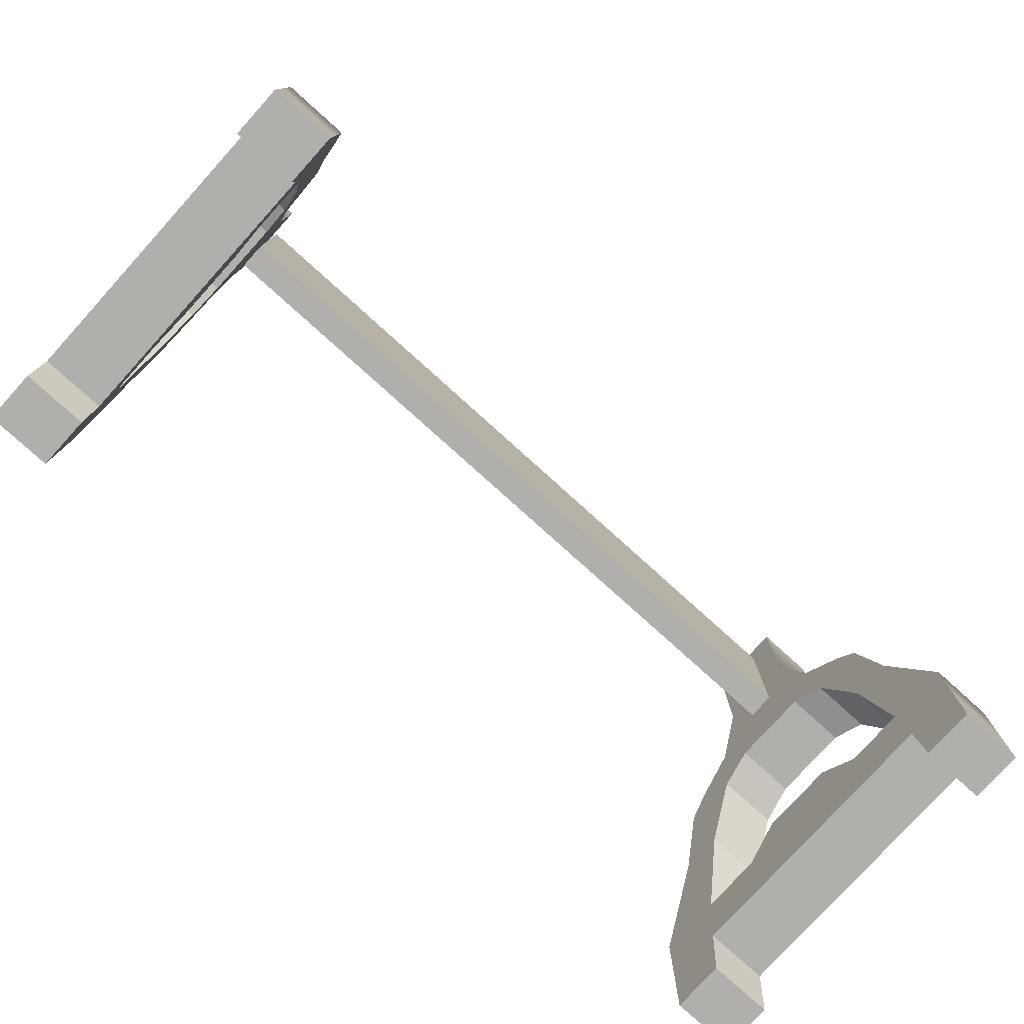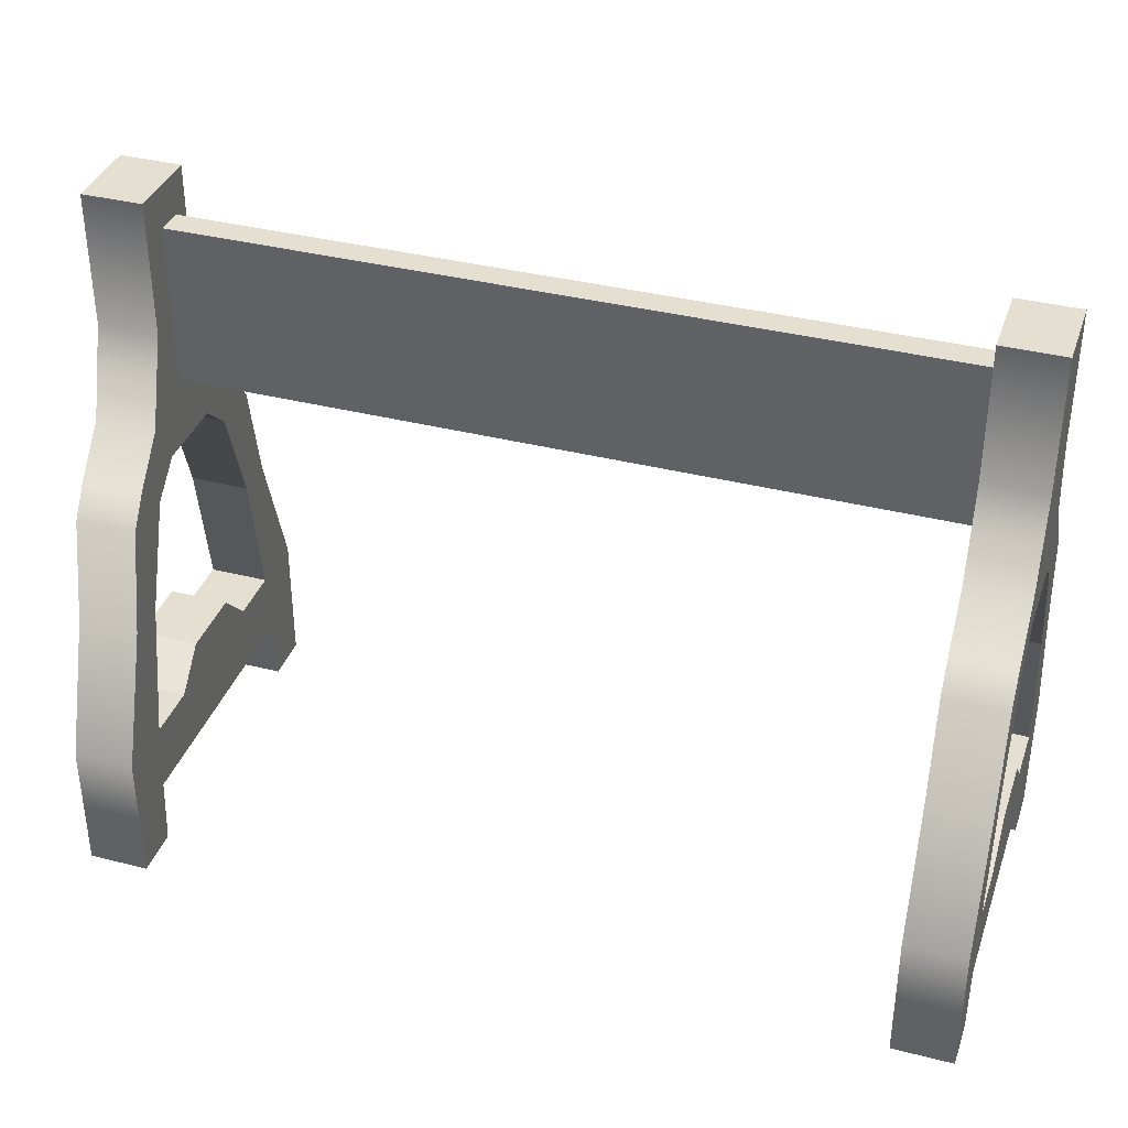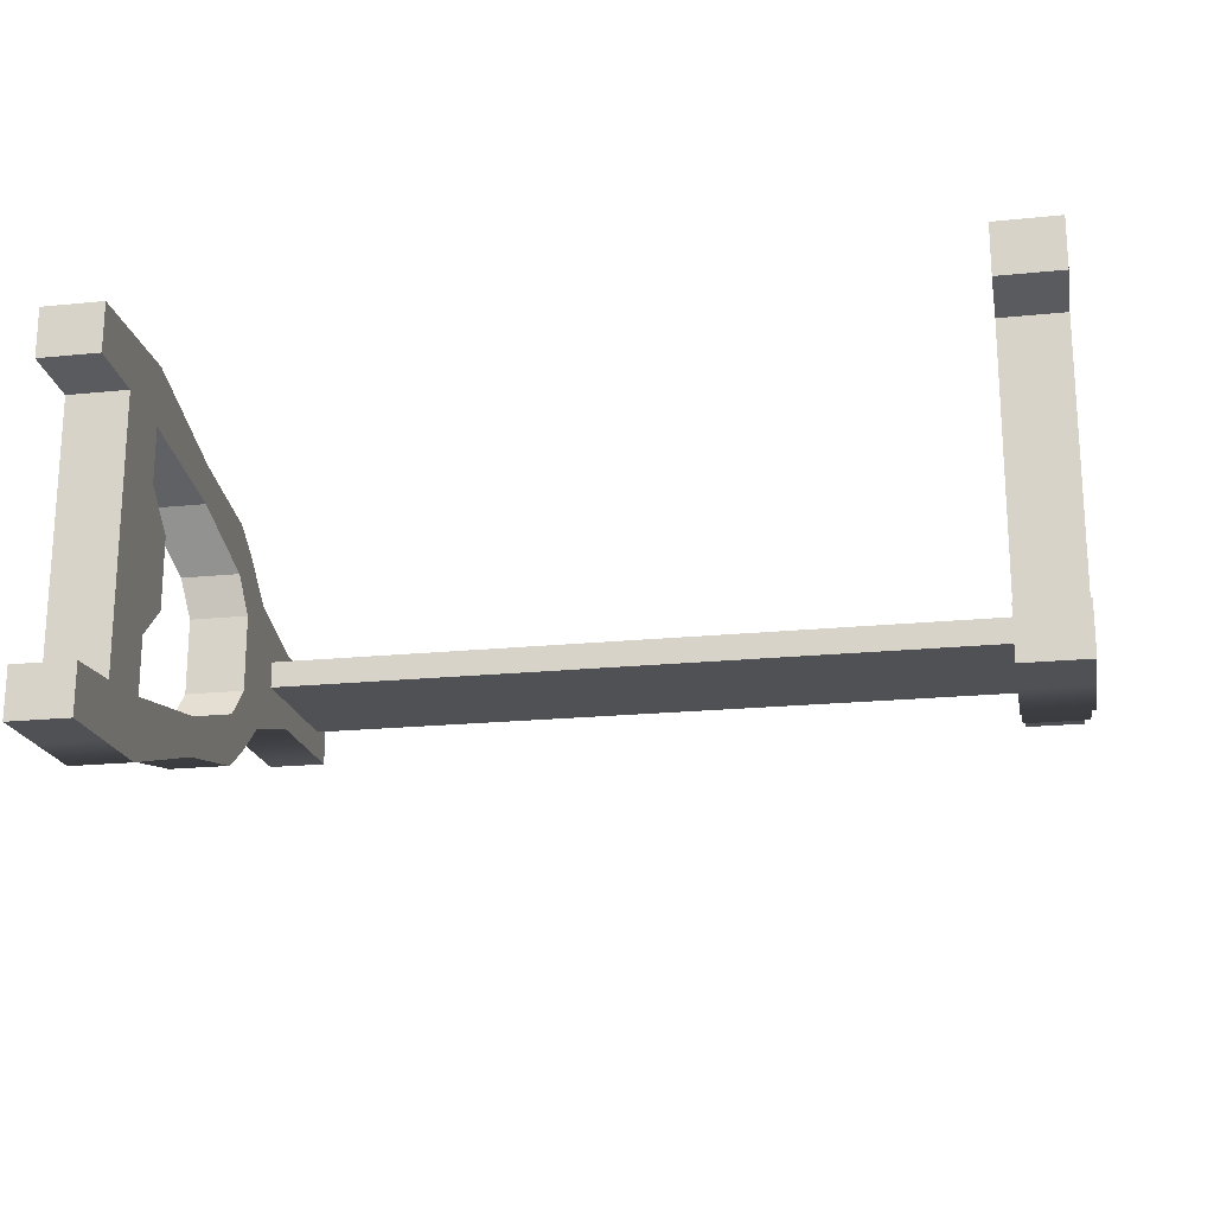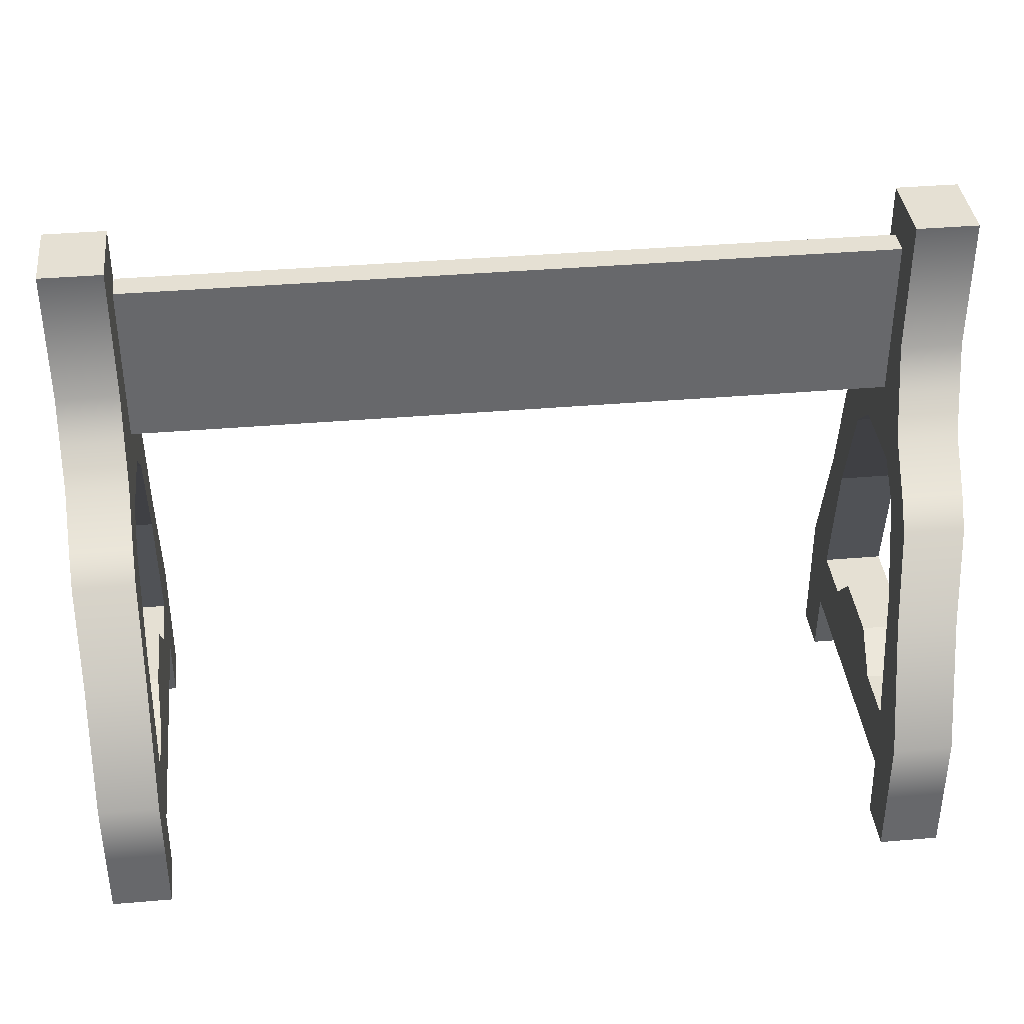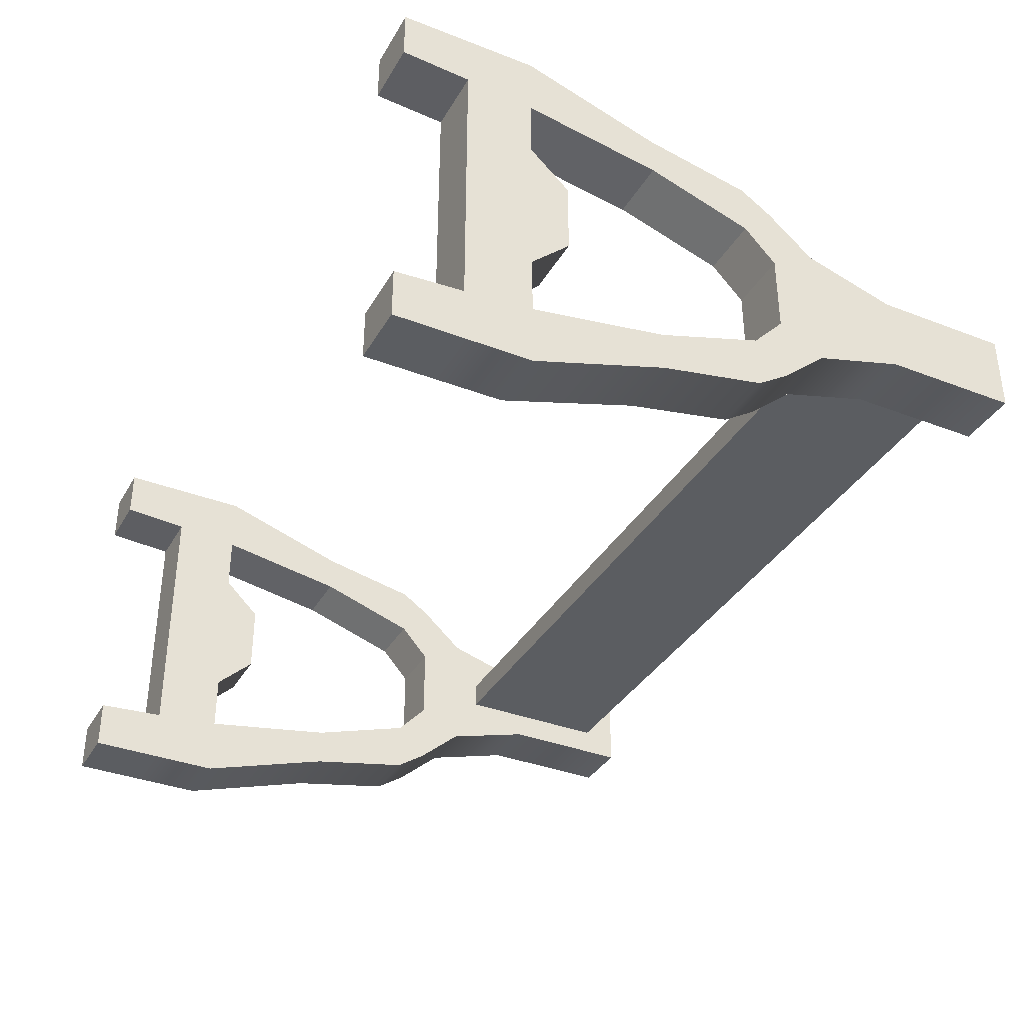
<metadata>
{"format":"obj","ext":"obj","renderer":"f3d","projection":"perspective","resolution":1024,"background":"white","views":[{"elev":-78.1,"azim":137.9,"up":"+Y"},{"elev":36.8,"azim":-161.8,"up":"+Y"},{"elev":-19.7,"azim":10.7,"up":"+Z"},{"elev":37.9,"azim":173.8,"up":"+Y"},{"elev":-36.0,"azim":63.2,"up":"+Z"}]}
</metadata>
<code>
v  0.0225 6.909 -0.1379
v  0.0225 6.909 -0.5265
v  -5.344 6.909 -0.5265
v  -5.344 6.909 -0.1379
v  0.0225 9.205 -0.1379
v  -5.344 9.205 -0.1379
v  -5.344 9.205 -0.5265
v  0.0225 9.205 -0.5265
v  -5.389 1.089 -2.258
v  -5.389 1.089 -3.028
v  -5.389 0.1281 -3.028
v  -5.389 0.1281 -2.321
v  -5.389 2.049 -2.172
v  -5.389 3.97 -1.851
v  -5.389 3.97 -2.413
v  -5.389 2.049 -3.028
v  -5.389 5.449 -1.372
v  -5.389 5.449 -2.119
v  -5.389 7.171 -0.3307
v  -5.389 7.171 -0.8929
v  -5.389 6.531 -0.8929
v  -5.389 6.531 -0.3307
v  -5.389 7.171 -1.08
v  -5.389 6.531 -1.268
v  -5.389 7.811 -0.3307
v  -5.389 9.732 -0.3307
v  -5.389 9.732 -0.8929
v  -5.389 7.811 -0.8929
v  -6.261 0.1281 -3.028
v  -6.261 1.089 -3.028
v  -6.261 1.089 -2.258
v  -6.261 0.1281 -2.321
v  -6.261 2.049 -2.172
v  -6.261 2.049 -3.028
v  -6.261 3.97 -2.413
v  -6.261 3.97 -1.851
v  -6.261 5.449 -2.119
v  -6.261 5.449 -1.372
v  -6.261 7.171 -0.8929
v  -6.261 7.171 -0.3307
v  -6.261 6.531 -0.3307
v  -6.261 6.531 -0.8929
v  -6.261 7.171 -1.08
v  -6.261 6.531 -1.268
v  -6.261 7.811 -0.3307
v  -6.261 7.811 -0.8929
v  -6.261 9.732 -0.8929
v  -6.261 9.732 -0.3307
v  -5.389 2.595 -0.8443
v  -6.261 2.595 -0.8443
v  -6.261 2.049 -1.358
v  -5.389 2.049 -1.358
v  -5.389 5.891 -0.8929
v  -6.261 5.891 -0.8929
v  -6.261 5.891 -0.3307
v  -5.389 5.891 -0.3307
v  -5.389 1.089 -1.447
v  -5.389 1.089 -0.8887
v  -6.261 1.089 -0.8887
v  -6.261 1.089 -1.447
v  -5.389 2.595 -0.3307
v  -6.261 2.595 -0.3307
v  -5.389 1.089 -0.3307
v  -6.261 1.089 -0.3307
v  -5.389 5.891 -1.825
v  -6.261 5.891 -1.825
v  -5.389 1.089 1.597
v  -5.389 0.1281 1.66
v  -5.389 0.1281 2.366
v  -5.389 1.089 2.366
v  -5.389 2.049 1.511
v  -5.389 2.049 2.366
v  -5.389 3.97 1.752
v  -5.389 3.97 1.189
v  -5.389 5.449 1.457
v  -5.389 5.449 0.7104
v  -5.389 6.531 0.2315
v  -5.389 7.171 0.2315
v  -5.389 6.531 0.6063
v  -5.389 7.171 0.4189
v  -5.389 7.811 0.2315
v  -5.389 9.732 0.2315
v  -6.261 0.1281 2.366
v  -6.261 0.1281 1.66
v  -6.261 1.089 1.597
v  -6.261 1.089 2.366
v  -6.261 2.049 1.511
v  -6.261 3.97 1.189
v  -6.261 3.97 1.752
v  -6.261 2.049 2.366
v  -6.261 5.449 0.7104
v  -6.261 5.449 1.457
v  -6.261 7.171 0.2315
v  -6.261 6.531 0.2315
v  -6.261 7.171 0.4189
v  -6.261 6.531 0.6063
v  -6.261 9.732 0.2315
v  -6.261 7.811 0.2315
v  -5.389 2.595 0.1829
v  -5.389 2.049 0.6965
v  -6.261 2.049 0.6965
v  -6.261 2.595 0.1829
v  -5.389 5.891 0.2315
v  -6.261 5.891 0.2315
v  -5.389 1.089 0.2273
v  -5.389 1.089 0.7853
v  -6.261 1.089 0.7853
v  -6.261 1.089 0.2273
v  -5.389 5.891 1.163
v  -6.261 5.891 1.163
v  5.389 6.909 -0.1379
v  5.389 6.909 -0.5265
v  5.389 9.205 -0.5265
v  5.389 9.205 -0.1379
v  5.434 1.089 -2.258
v  5.434 0.1281 -2.321
v  5.434 0.1281 -3.028
v  5.434 1.089 -3.028
v  5.434 2.049 -2.172
v  5.434 2.049 -3.028
v  5.434 3.97 -2.413
v  5.434 3.97 -1.851
v  5.434 5.449 -2.119
v  5.434 5.449 -1.372
v  5.434 7.171 -0.3307
v  5.434 6.531 -0.3307
v  5.434 6.531 -0.8929
v  5.434 7.171 -0.8929
v  5.434 6.531 -1.268
v  5.434 7.171 -1.08
v  5.434 7.811 -0.3307
v  5.434 7.811 -0.8929
v  5.434 9.732 -0.8929
v  5.434 9.732 -0.3307
v  6.306 0.1281 -3.028
v  6.306 0.1281 -2.321
v  6.306 1.089 -2.258
v  6.306 1.089 -3.028
v  6.306 2.049 -2.172
v  6.306 3.97 -1.851
v  6.306 3.97 -2.413
v  6.306 2.049 -3.028
v  6.306 5.449 -1.372
v  6.306 5.449 -2.119
v  6.306 7.171 -0.8929
v  6.306 6.531 -0.8929
v  6.306 6.531 -0.3307
v  6.306 7.171 -0.3307
v  6.306 7.171 -1.08
v  6.306 6.531 -1.268
v  6.306 7.811 -0.3307
v  6.306 9.732 -0.3307
v  6.306 9.732 -0.8929
v  6.306 7.811 -0.8929
v  5.434 2.595 -0.8443
v  5.434 2.049 -1.358
v  6.306 2.049 -1.358
v  6.306 2.595 -0.8443
v  5.434 5.891 -0.8929
v  5.434 5.891 -0.3307
v  6.306 5.891 -0.3307
v  6.306 5.891 -0.8929
v  5.434 1.089 -0.8887
v  5.434 1.089 -1.447
v  6.306 1.089 -1.447
v  6.306 1.089 -0.8887
v  5.434 2.595 -0.3307
v  6.306 2.595 -0.3307
v  5.434 1.089 -0.3307
v  6.306 1.089 -0.3307
v  5.434 5.891 -1.825
v  6.306 5.891 -1.825
v  5.434 1.089 1.597
v  5.434 1.089 2.366
v  5.434 0.1281 2.366
v  5.434 0.1281 1.66
v  5.434 2.049 1.511
v  5.434 3.97 1.189
v  5.434 3.97 1.752
v  5.434 2.049 2.366
v  5.434 5.449 0.7104
v  5.434 5.449 1.457
v  5.434 7.171 0.2315
v  5.434 6.531 0.2315
v  5.434 7.171 0.4189
v  5.434 6.531 0.6063
v  5.434 9.732 0.2315
v  5.434 7.811 0.2315
v  6.306 0.1281 2.366
v  6.306 1.089 2.366
v  6.306 1.089 1.597
v  6.306 0.1281 1.66
v  6.306 2.049 1.511
v  6.306 2.049 2.366
v  6.306 3.97 1.752
v  6.306 3.97 1.189
v  6.306 5.449 1.457
v  6.306 5.449 0.7104
v  6.306 7.171 0.2315
v  6.306 6.531 0.2315
v  6.306 7.171 0.4189
v  6.306 6.531 0.6063
v  6.306 7.811 0.2315
v  6.306 9.732 0.2315
v  5.434 2.595 0.1829
v  6.306 2.595 0.1829
v  6.306 2.049 0.6965
v  5.434 2.049 0.6965
v  5.434 5.891 0.2315
v  6.306 5.891 0.2315
v  5.434 1.089 0.7853
v  5.434 1.089 0.2273
v  6.306 1.089 0.2273
v  6.306 1.089 0.7853
v  5.434 5.891 1.163
v  6.306 5.891 1.163
o fence
g fence
f 3 2 1
f 1 4 3
f 7 6 5
f 5 8 7
f 6 4 1
f 1 5 6
f 7 3 4
f 4 6 7
f 8 2 3
f 3 7 8
f 11 10 9
f 9 12 11
f 15 14 13
f 13 16 15
f 18 17 14
f 14 15 18
f 21 20 19
f 19 22 21
f 23 20 21
f 21 24 23
f 27 26 25
f 25 28 27
f 31 30 29
f 29 32 31
f 35 34 33
f 33 36 35
f 37 35 36
f 36 38 37
f 41 40 39
f 39 42 41
f 42 39 43
f 43 44 42
f 47 46 45
f 45 48 47
f 29 11 12
f 12 32 29
f 29 30 10
f 10 11 29
f 35 15 16
f 16 34 35
f 35 37 18
f 18 15 35
f 44 43 23
f 23 24 44
f 47 27 28
f 28 46 47
f 48 26 27
f 27 47 48
f 51 50 49
f 49 52 51
f 36 33 13
f 13 14 36
f 14 17 38
f 38 36 14
f 55 54 53
f 53 56 55
f 58 57 52
f 52 49 58
f 10 16 13
f 13 9 10
f 59 50 51
f 51 60 59
f 31 33 34
f 34 30 31
f 30 34 16
f 16 10 30
f 57 58 59
f 59 60 57
f 12 9 31
f 31 32 12
f 50 62 61
f 61 49 50
f 52 13 33
f 33 51 52
f 57 9 13
f 13 52 57
f 49 61 63
f 63 58 49
f 64 62 50
f 50 59 64
f 33 31 60
f 60 51 33
f 58 63 64
f 64 59 58
f 60 31 9
f 9 57 60
f 20 28 25
f 25 19 20
f 22 56 53
f 53 21 22
f 23 28 20
f 53 65 24
f 24 21 53
f 40 45 46
f 46 39 40
f 42 54 55
f 55 41 42
f 39 46 43
f 44 66 54
f 54 42 44
f 43 46 28
f 28 23 43
f 24 65 66
f 66 44 24
f 65 53 17
f 17 18 65
f 38 54 66
f 66 37 38
f 37 66 65
f 65 18 37
f 17 53 54
f 54 38 17
f 69 68 67
f 67 70 69
f 73 72 71
f 71 74 73
f 75 73 74
f 74 76 75
f 77 22 19
f 19 78 77
f 80 79 77
f 77 78 80
f 82 81 25
f 25 26 82
f 85 84 83
f 83 86 85
f 89 88 87
f 87 90 89
f 92 91 88
f 88 89 92
f 41 94 93
f 93 40 41
f 94 96 95
f 95 93 94
f 97 48 45
f 45 98 97
f 83 84 68
f 68 69 83
f 83 69 70
f 70 86 83
f 89 90 72
f 72 73 89
f 89 73 75
f 75 92 89
f 96 79 80
f 80 95 96
f 97 98 81
f 81 82 97
f 48 97 82
f 82 26 48
f 101 100 99
f 99 102 101
f 88 74 71
f 71 87 88
f 74 88 91
f 91 76 74
f 55 56 103
f 103 104 55
f 105 99 100
f 100 106 105
f 70 67 71
f 71 72 70
f 108 107 101
f 101 102 108
f 85 86 90
f 90 87 85
f 86 70 72
f 72 90 86
f 106 107 108
f 108 105 106
f 68 84 85
f 85 67 68
f 102 99 61
f 61 62 102
f 100 101 87
f 87 71 100
f 106 100 71
f 71 67 106
f 99 105 63
f 63 61 99
f 64 108 102
f 102 62 64
f 87 101 107
f 107 85 87
f 105 108 64
f 64 63 105
f 107 106 67
f 67 85 107
f 78 19 25
f 25 81 78
f 22 77 103
f 103 56 22
f 81 80 78
f 103 77 79
f 79 109 103
f 40 93 98
f 98 45 40
f 94 41 55
f 55 104 94
f 98 93 95
f 96 94 104
f 104 110 96
f 95 80 81
f 81 98 95
f 79 96 110
f 110 109 79
f 109 75 76
f 76 103 109
f 91 92 110
f 110 104 91
f 92 75 109
f 109 110 92
f 76 91 104
f 104 103 76
f 112 111 1
f 1 2 112
f 113 8 5
f 5 114 113
f 114 5 1
f 1 111 114
f 113 114 111
f 111 112 113
f 8 113 112
f 112 2 8
f 117 116 115
f 115 118 117
f 121 120 119
f 119 122 121
f 123 121 122
f 122 124 123
f 127 126 125
f 125 128 127
f 130 129 127
f 127 128 130
f 133 132 131
f 131 134 133
f 137 136 135
f 135 138 137
f 141 140 139
f 139 142 141
f 144 143 140
f 140 141 144
f 147 146 145
f 145 148 147
f 146 150 149
f 149 145 146
f 153 152 151
f 151 154 153
f 135 136 116
f 116 117 135
f 135 117 118
f 118 138 135
f 141 142 120
f 120 121 141
f 141 121 123
f 123 144 141
f 150 129 130
f 130 149 150
f 153 154 132
f 132 133 153
f 152 153 133
f 133 134 152
f 157 156 155
f 155 158 157
f 140 122 119
f 119 139 140
f 122 140 143
f 143 124 122
f 161 160 159
f 159 162 161
f 163 155 156
f 156 164 163
f 118 115 119
f 119 120 118
f 166 165 157
f 157 158 166
f 137 138 142
f 142 139 137
f 138 118 120
f 120 142 138
f 164 165 166
f 166 163 164
f 116 136 137
f 137 115 116
f 158 155 167
f 167 168 158
f 156 157 139
f 139 119 156
f 164 156 119
f 119 115 164
f 155 163 169
f 169 167 155
f 170 166 158
f 158 168 170
f 139 157 165
f 165 137 139
f 163 166 170
f 170 169 163
f 165 164 115
f 115 137 165
f 128 125 131
f 131 132 128
f 126 127 159
f 159 160 126
f 132 130 128
f 159 127 129
f 129 171 159
f 148 145 154
f 154 151 148
f 146 147 161
f 161 162 146
f 154 145 149
f 150 146 162
f 162 172 150
f 149 130 132
f 132 154 149
f 129 150 172
f 172 171 129
f 171 123 124
f 124 159 171
f 143 144 172
f 172 162 143
f 144 123 171
f 171 172 144
f 124 143 162
f 162 159 124
f 175 174 173
f 173 176 175
f 179 178 177
f 177 180 179
f 182 181 178
f 178 179 182
f 184 183 125
f 125 126 184
f 185 183 184
f 184 186 185
f 187 134 131
f 131 188 187
f 191 190 189
f 189 192 191
f 195 194 193
f 193 196 195
f 197 195 196
f 196 198 197
f 147 148 199
f 199 200 147
f 200 199 201
f 201 202 200
f 204 203 151
f 151 152 204
f 189 175 176
f 176 192 189
f 189 190 174
f 174 175 189
f 195 179 180
f 180 194 195
f 195 197 182
f 182 179 195
f 202 201 185
f 185 186 202
f 204 187 188
f 188 203 204
f 152 134 187
f 187 204 152
f 207 206 205
f 205 208 207
f 196 193 177
f 177 178 196
f 178 181 198
f 198 196 178
f 161 210 209
f 209 160 161
f 212 211 208
f 208 205 212
f 174 180 177
f 177 173 174
f 213 206 207
f 207 214 213
f 191 193 194
f 194 190 191
f 190 194 180
f 180 174 190
f 211 212 213
f 213 214 211
f 176 173 191
f 191 192 176
f 206 168 167
f 167 205 206
f 208 177 193
f 193 207 208
f 211 173 177
f 177 208 211
f 205 167 169
f 169 212 205
f 170 168 206
f 206 213 170
f 193 191 214
f 214 207 193
f 212 169 170
f 170 213 212
f 214 191 173
f 173 211 214
f 183 188 131
f 131 125 183
f 126 160 209
f 209 184 126
f 185 188 183
f 209 215 186
f 186 184 209
f 148 151 203
f 203 199 148
f 200 210 161
f 161 147 200
f 199 203 201
f 202 216 210
f 210 200 202
f 201 203 188
f 188 185 201
f 186 215 216
f 216 202 186
f 215 209 181
f 181 182 215
f 198 210 216
f 216 197 198
f 197 216 215
f 215 182 197
f 181 209 210
f 210 198 181

</code>
